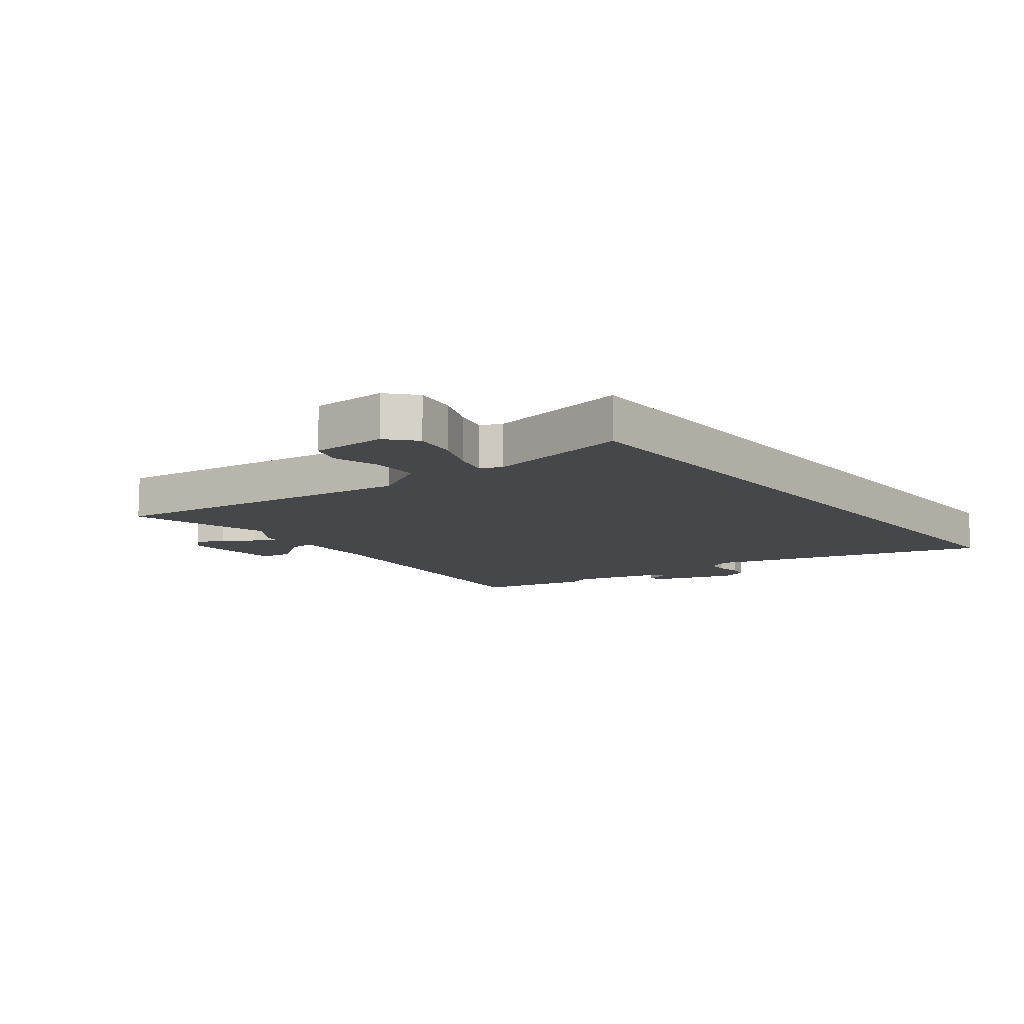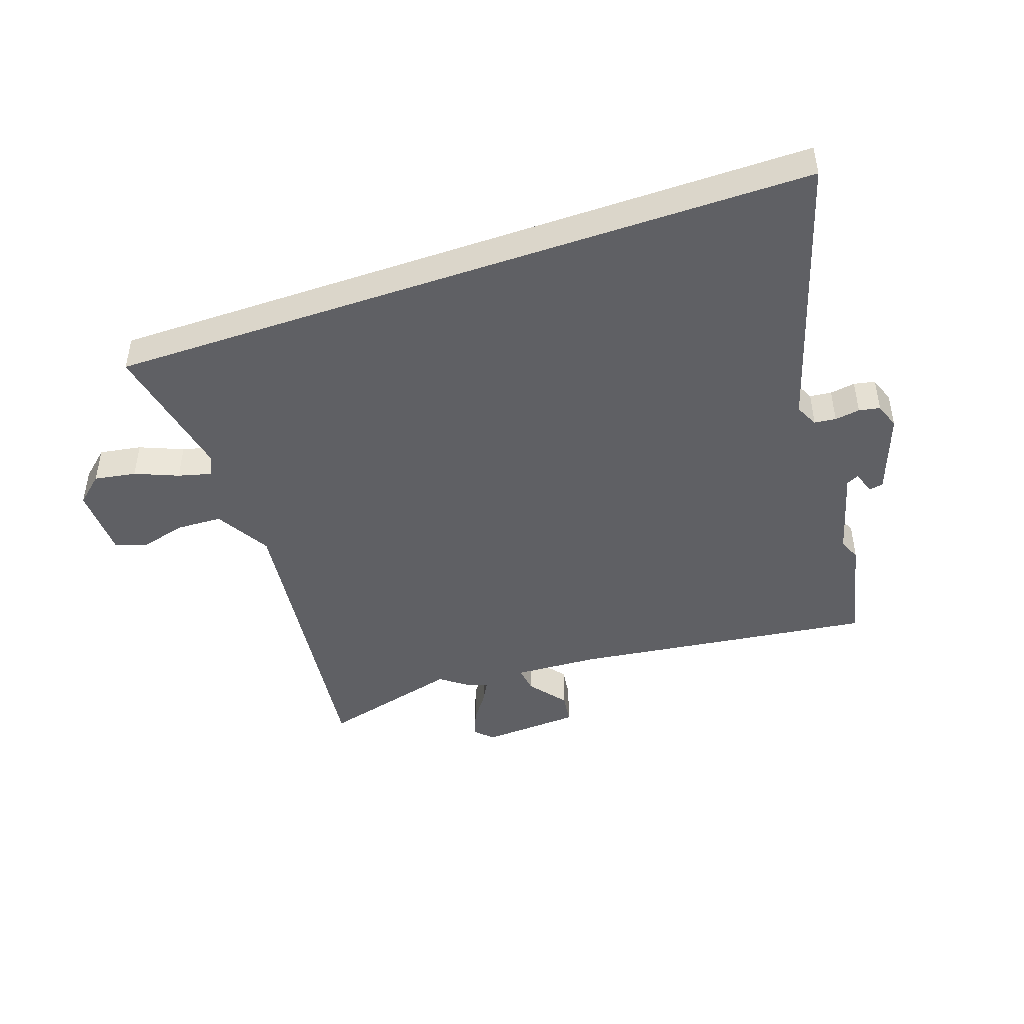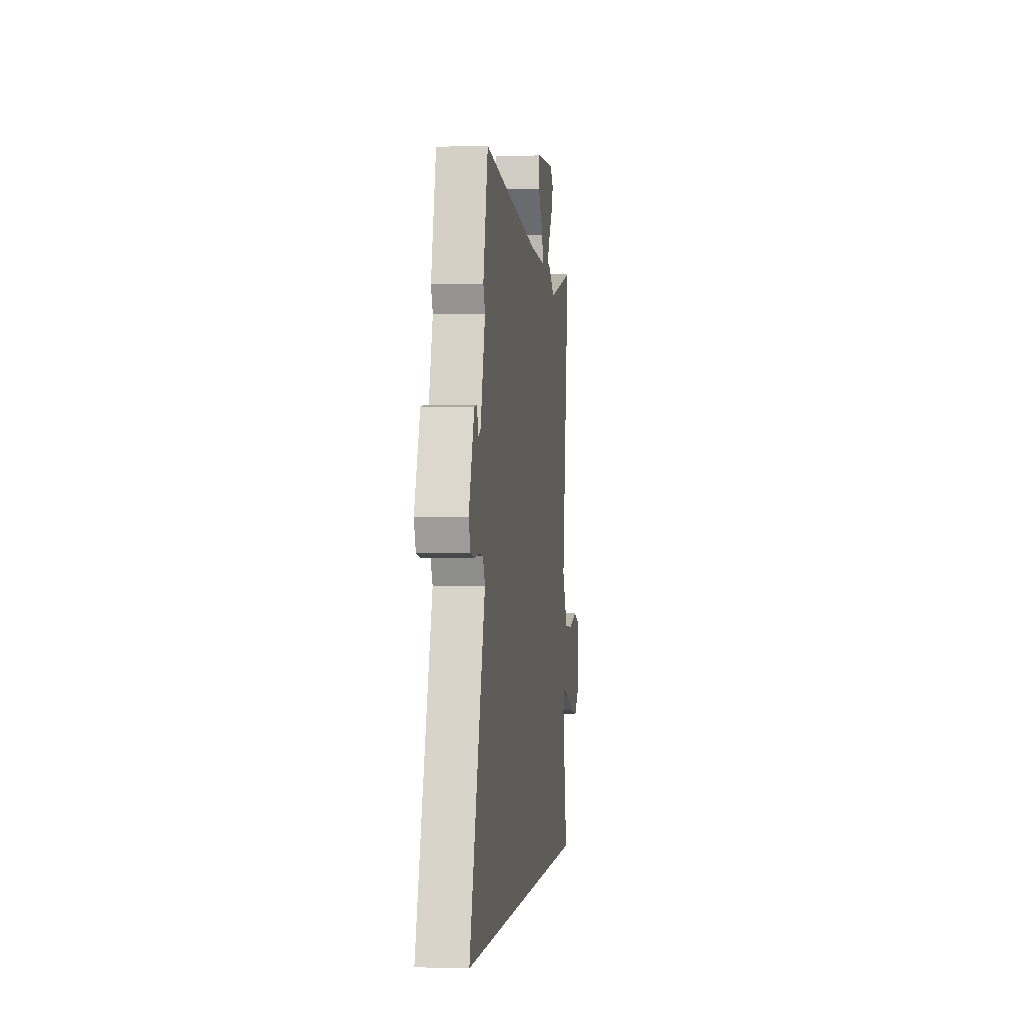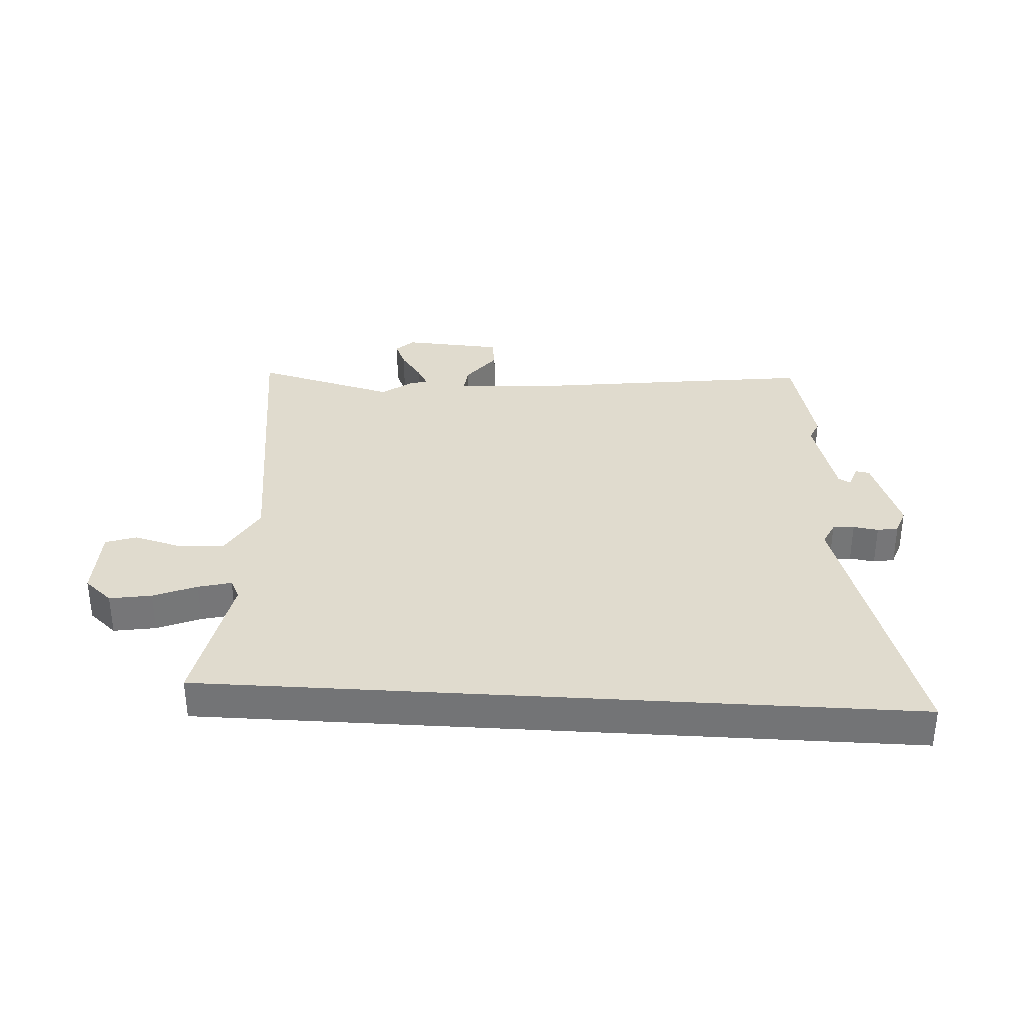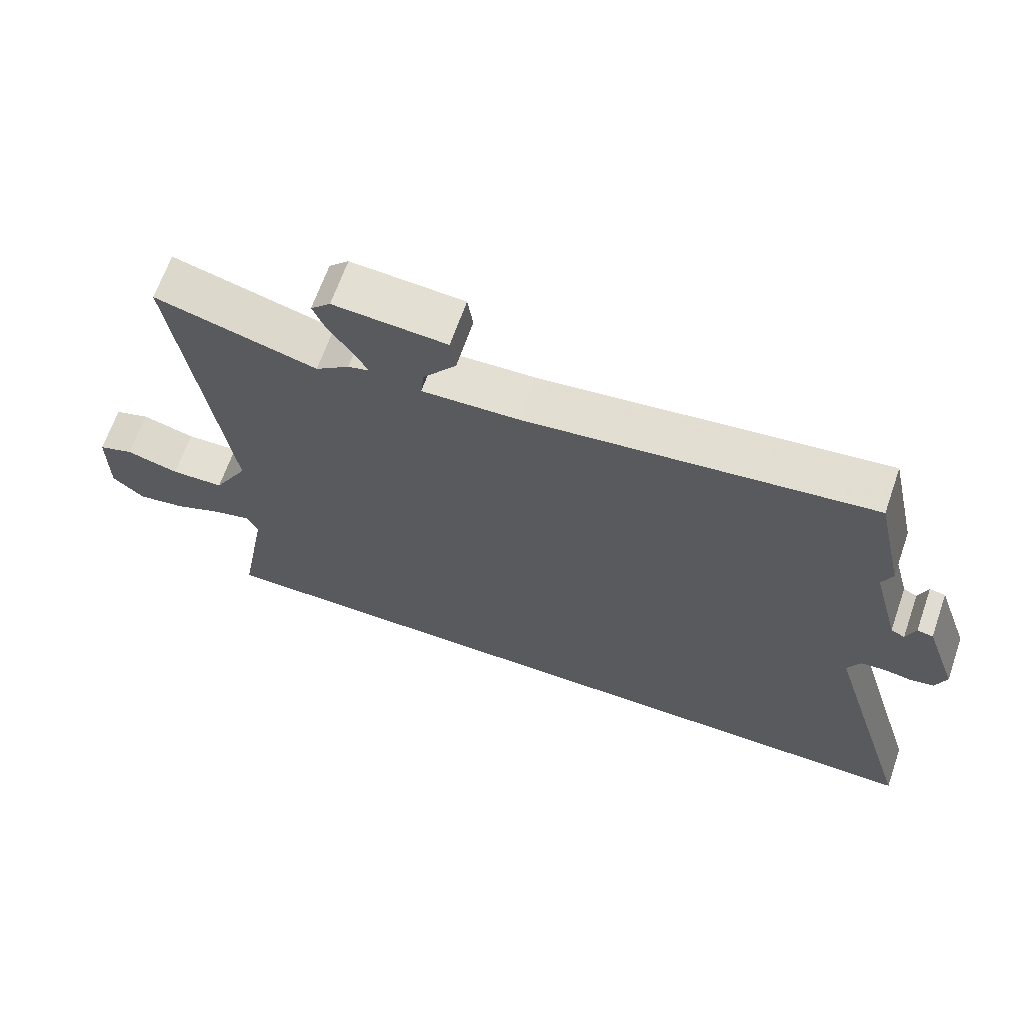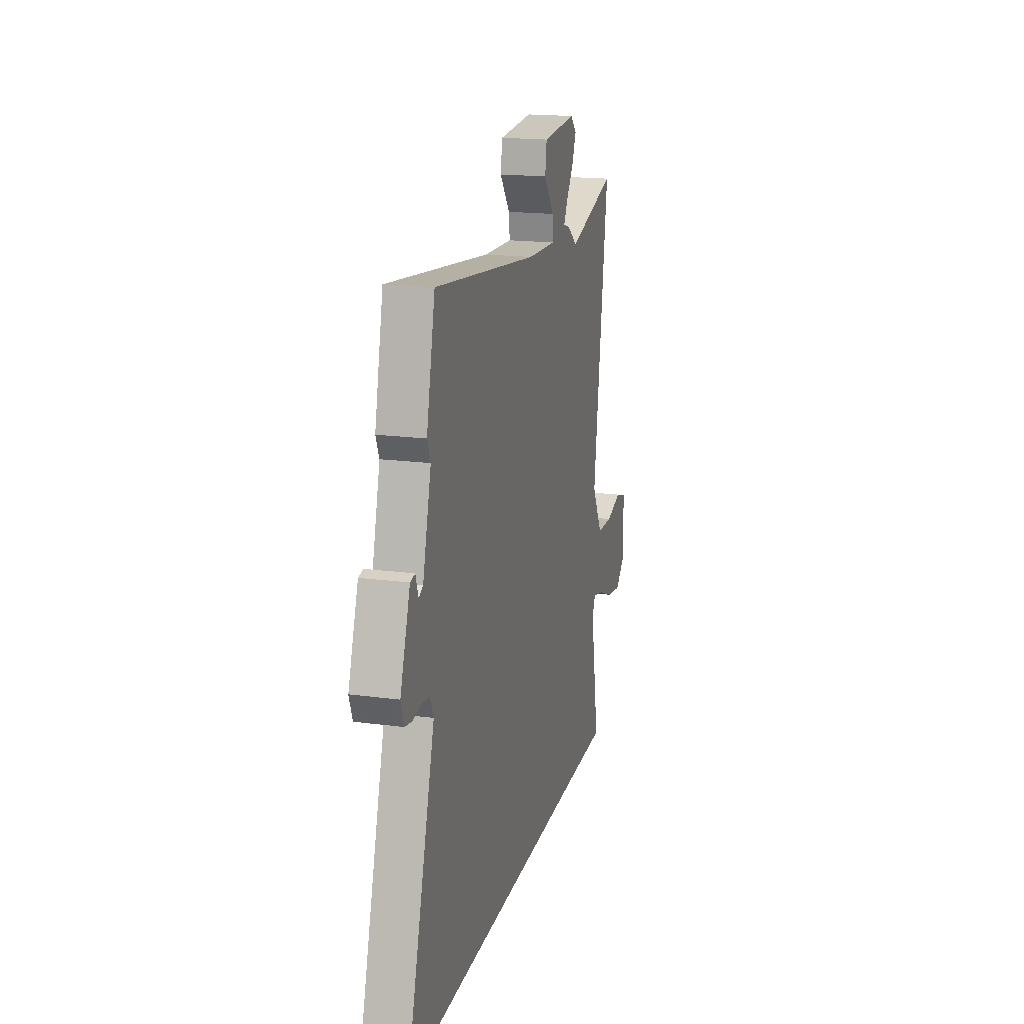
<metadata>
{"format":"obj","ext":"obj","renderer":"f3d","projection":"perspective","resolution":1024,"background":"white","views":[{"elev":-10.7,"azim":128.4,"up":"+Y"},{"elev":-44.8,"azim":-160.7,"up":"+Y"},{"elev":-1.0,"azim":-82.9,"up":"+Z"},{"elev":33.5,"azim":-176.5,"up":"+Y"},{"elev":66.3,"azim":-160.7,"up":"+Z"},{"elev":18.3,"azim":-75.8,"up":"+Z"}]}
</metadata>
<code>
v -0.656 0.07 -0.5
v -0.512 0.07 -0.022
v -0.531 0.07 0.018
v -0.568 0.07 0.022
v -0.611 0.07 0.015
v -0.647 0.07 0.022
v -0.663 0.07 0.067
v -0.613 0.07 0.209
v -0.589 0.07 0.213
v -0.575 0.07 0.173
v -0.554 0.07 0.184
v -0.512 0.07 0.339
v -0.528 0.07 0.377
v -0.485 0.07 0.567
v 0.036 0.07 0.5
v 0.182 0.07 0.493
v 0.177 0.07 0.539
v 0.127 0.07 0.606
v 0.135 0.07 0.661
v 0.306 0.07 0.672
v 0.336 0.07 0.642
v 0.316 0.07 0.594
v 0.28 0.07 0.543
v 0.26 0.07 0.506
v 0.292 0.07 0.497
v 0.343 0.07 0.458
v 0.587 0.07 0.524
v 0.513 0.07 -0.014
v 0.566 0.07 -0.11
v 0.646 0.07 -0.113
v 0.726 0.07 -0.091
v 0.779 0.07 -0.109
v 0.78 0.07 -0.236
v 0.732 0.07 -0.278
v 0.66 0.07 -0.266
v 0.586 0.07 -0.235
v 0.529 0.07 -0.22
v 0.512 0.07 -0.255
v 0.556 0.07 -0.5
v -0.656 0 -0.5
v -0.512 0 -0.022
v -0.531 0 0.018
v -0.568 0 0.022
v -0.611 0 0.015
v -0.647 0 0.022
v -0.663 0 0.067
v -0.613 0 0.209
v -0.589 0 0.213
v -0.575 0 0.173
v -0.554 0 0.184
v -0.512 0 0.339
v -0.528 0 0.377
v -0.485 0 0.567
v 0.036 0 0.5
v 0.182 0 0.493
v 0.177 0 0.539
v 0.127 0 0.606
v 0.135 0 0.661
v 0.306 0 0.672
v 0.336 0 0.642
v 0.316 0 0.594
v 0.28 0 0.543
v 0.26 0 0.506
v 0.292 0 0.497
v 0.343 0 0.458
v 0.587 0 0.524
v 0.513 0 -0.014
v 0.566 0 -0.11
v 0.646 0 -0.113
v 0.726 0 -0.091
v 0.779 0 -0.109
v 0.78 0 -0.236
v 0.732 0 -0.278
v 0.66 0 -0.266
v 0.586 0 -0.235
v 0.529 0 -0.22
v 0.512 0 -0.255
v 0.556 0 -0.5
f 38 39 1 2
f 37 38 2 3
f 34 35 36
f 33 34 36
f 32 33 36
f 31 32 36
f 30 31 36
f 29 30 36 37
f 28 29 37 3
f 28 3 4
f 27 28 4
f 26 27 4
f 5 6 7
f 4 5 7
f 26 4 7
f 25 26 7
f 24 25 7
f 21 22 23
f 20 21 23
f 19 20 23
f 18 19 23
f 17 18 23
f 16 17 23 24
f 12 13 14 15
f 11 12 15 16
f 16 24 7
f 11 16 7
f 10 11 7
f 7 8 9 10
f 41 40 78 77
f 42 41 77 76
f 75 74 73
f 75 73 72
f 75 72 71
f 75 71 70
f 75 70 69
f 76 75 69 68
f 42 76 68 67
f 43 42 67
f 43 67 66
f 43 66 65
f 46 45 44
f 46 44 43
f 46 43 65
f 46 65 64
f 46 64 63
f 62 61 60
f 62 60 59
f 62 59 58
f 62 58 57
f 62 57 56
f 63 62 56 55
f 54 53 52 51
f 55 54 51 50
f 46 63 55
f 46 55 50
f 46 50 49
f 49 48 47 46
f 1 40 41 2
f 2 41 42 3
f 3 42 43 4
f 4 43 44 5
f 5 44 45 6
f 6 45 46 7
f 7 46 47 8
f 8 47 48 9
f 9 48 49 10
f 10 49 50 11
f 11 50 51 12
f 12 51 52 13
f 13 52 53 14
f 14 53 54 15
f 15 54 55 16
f 16 55 56 17
f 17 56 57 18
f 18 57 58 19
f 19 58 59 20
f 20 59 60 21
f 21 60 61 22
f 22 61 62 23
f 23 62 63 24
f 24 63 64 25
f 25 64 65 26
f 26 65 66 27
f 27 66 67 28
f 28 67 68 29
f 29 68 69 30
f 30 69 70 31
f 31 70 71 32
f 32 71 72 33
f 33 72 73 34
f 34 73 74 35
f 35 74 75 36
f 36 75 76 37
f 37 76 77 38
f 38 77 78 39
f 39 78 40 1

</code>
